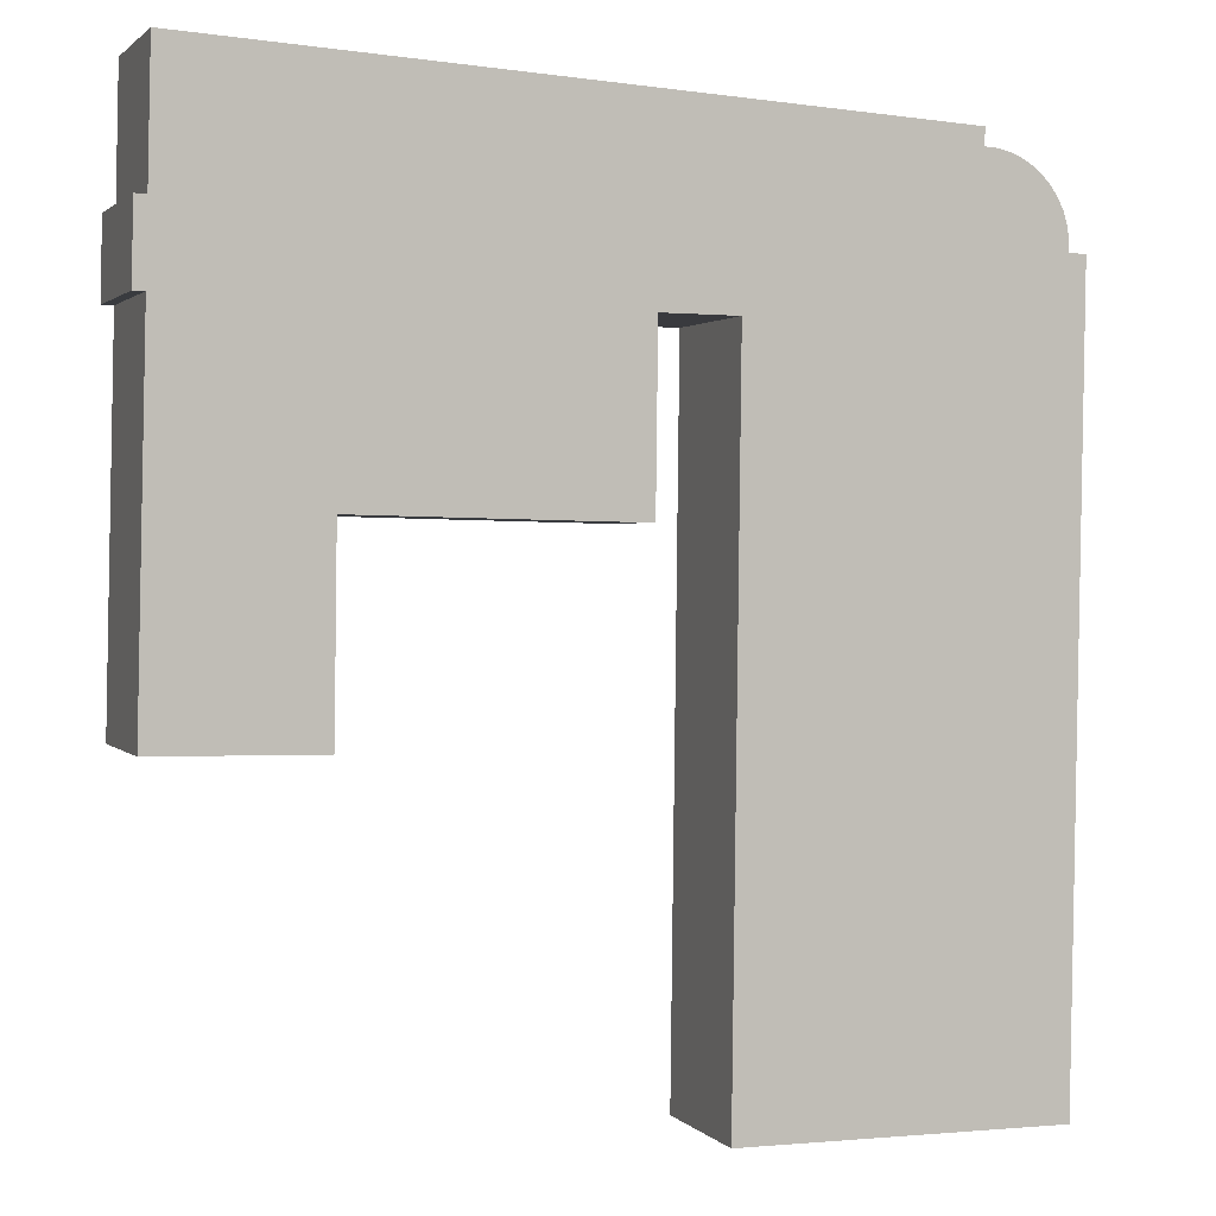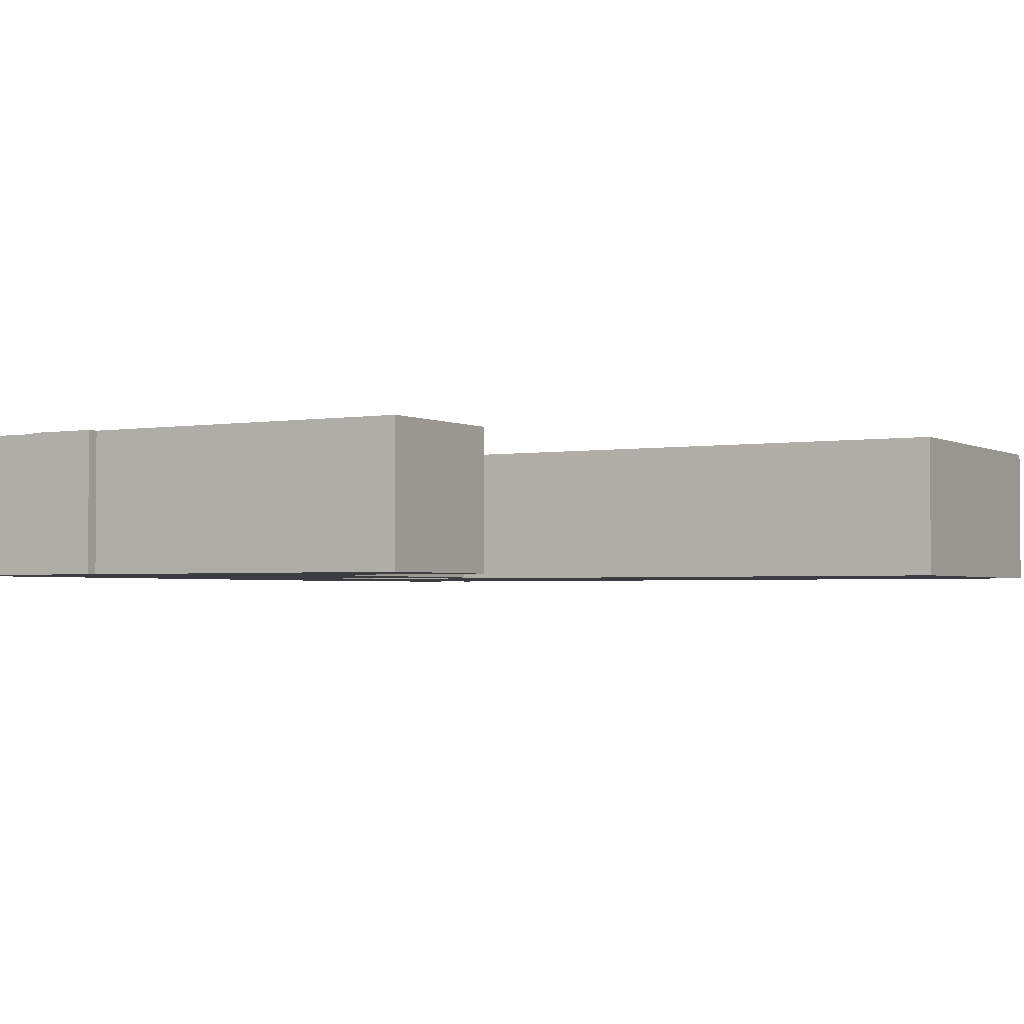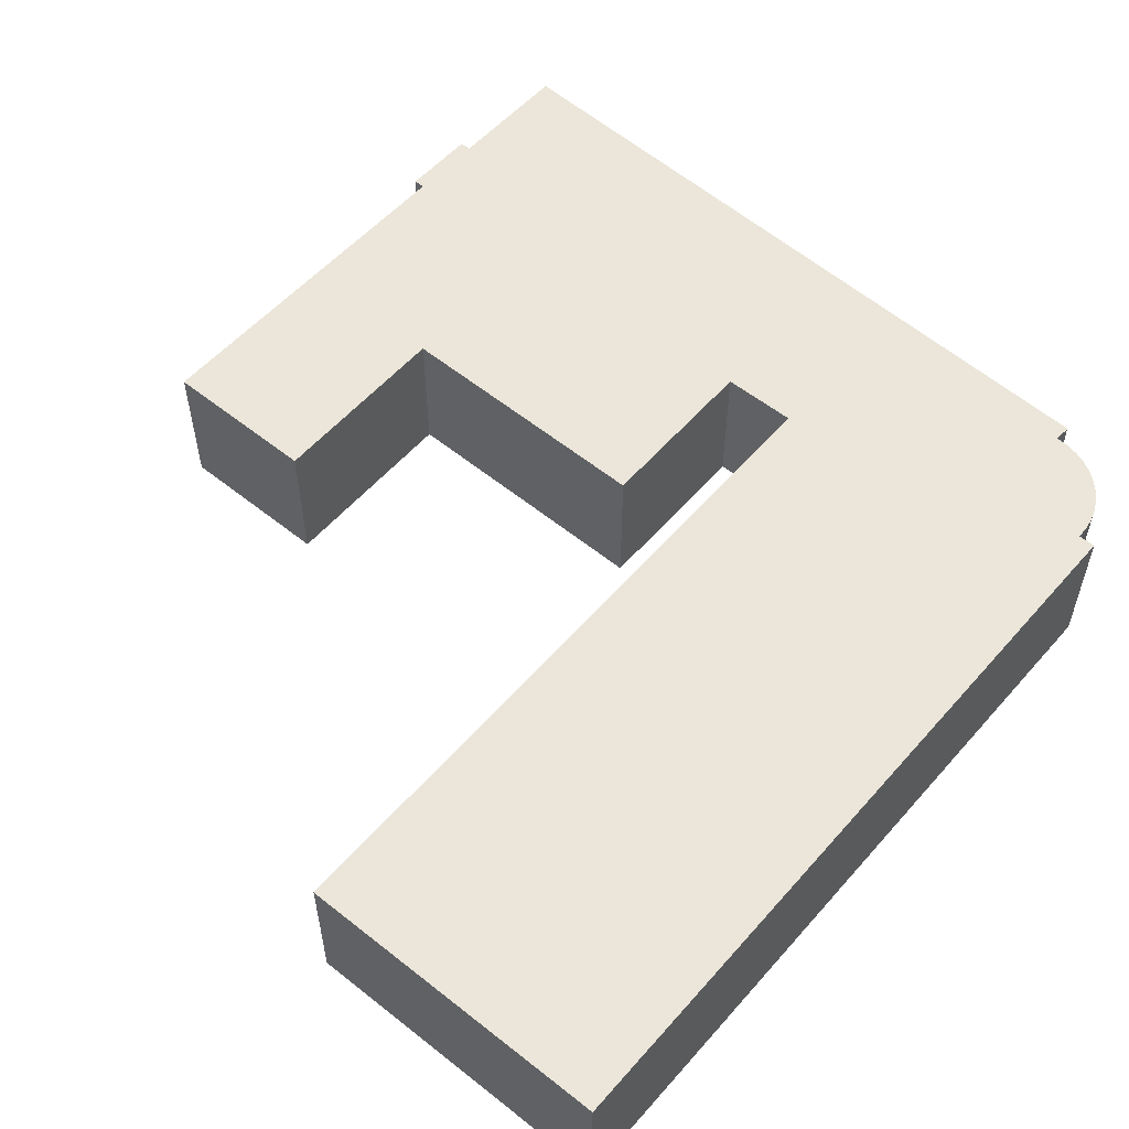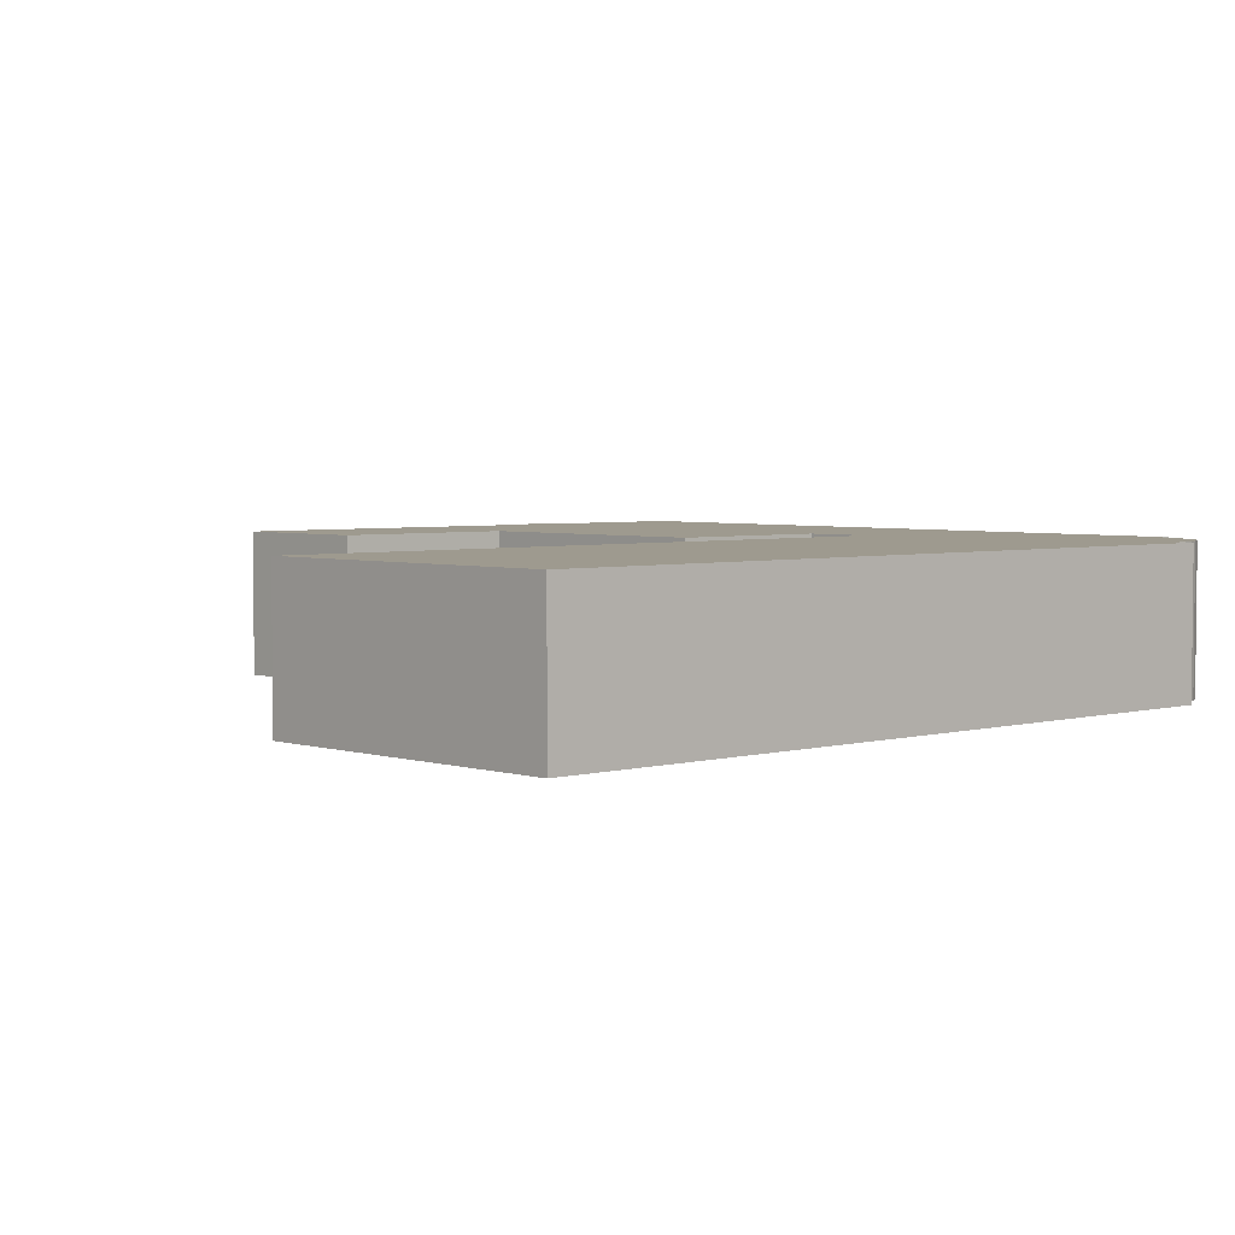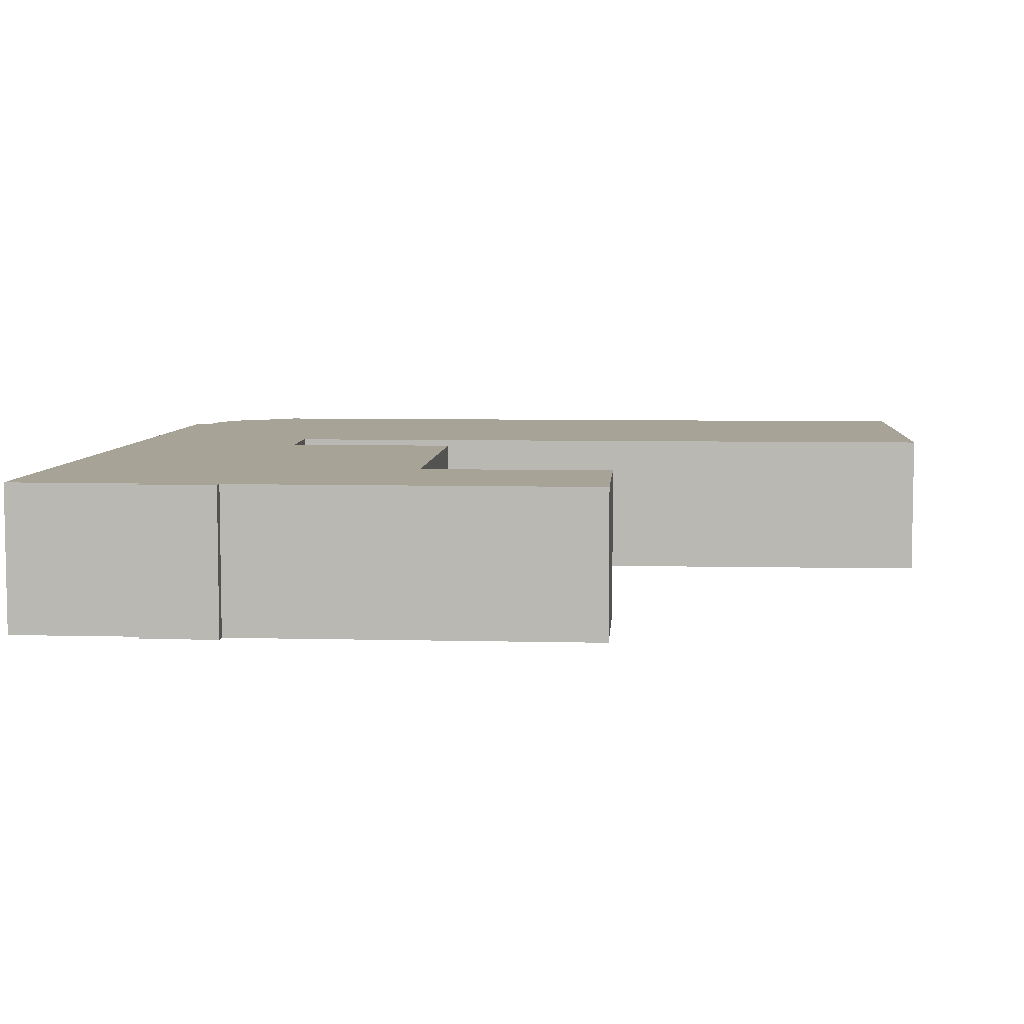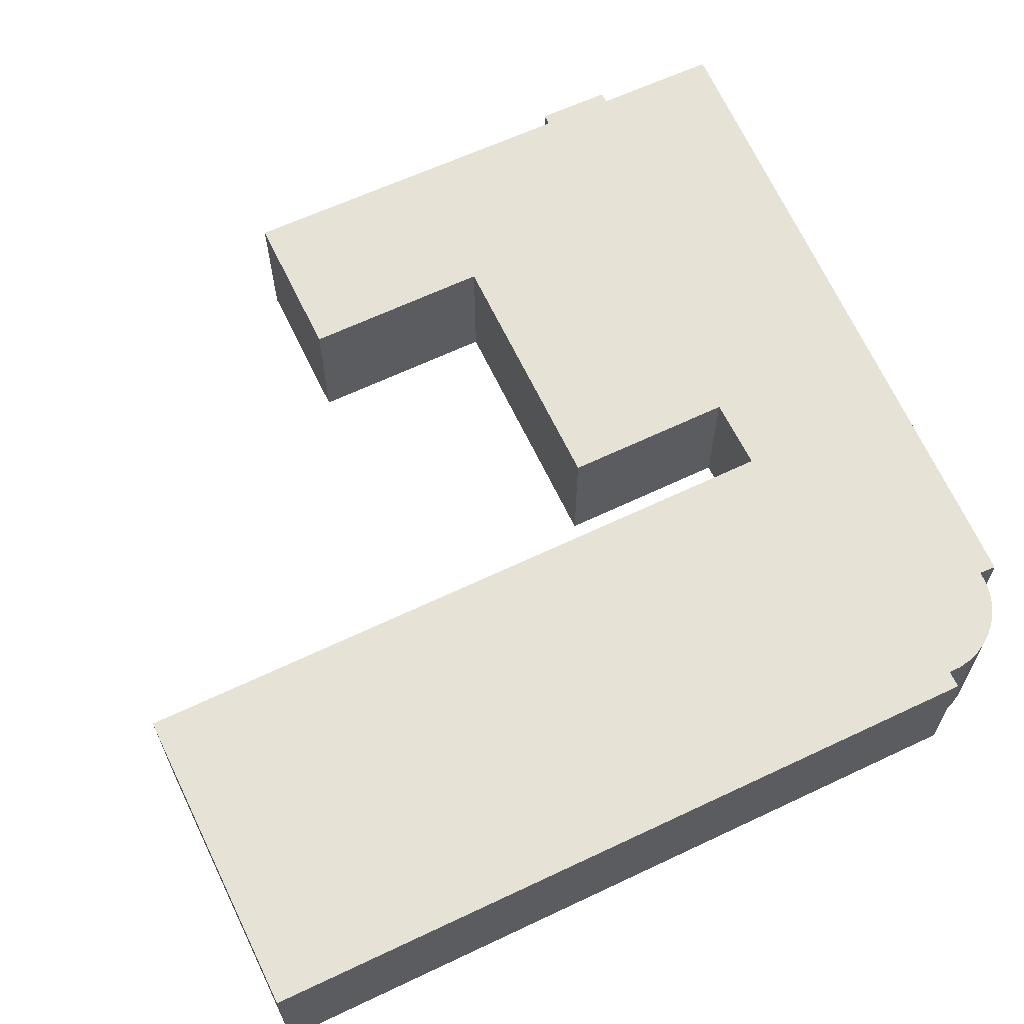
<metadata>
{"format":"obj","ext":"obj","renderer":"f3d","projection":"perspective","resolution":1024,"background":"white","views":[{"elev":1.5,"azim":160.4,"up":"+Z"},{"elev":-2.4,"azim":119.4,"up":"+Y"},{"elev":55.3,"azim":-140.6,"up":"+Y"},{"elev":3.7,"azim":-133.8,"up":"+Y"},{"elev":6.7,"azim":92.9,"up":"+Y"},{"elev":63.7,"azim":-116.5,"up":"+Y"}]}
</metadata>
<code>
v  0.0001256 5.902 -0.0001867
v  0.5253 1.907e-15 -31.14
v  0 0 0
v  0.5254 5.902 -31.14
v  0.6995 -7.775e-19 0.0127
v  0.6996 5.902 0.01251
v  0.6992 5.902 0.5166
v  0.699 -3.165e-17 0.5168
v  0.7739 5.902 1.015
v  0.7738 -6.215e-17 1.015
v  0.9222 5.902 1.497
v  0.9221 -9.166e-17 1.497
v  1.141 5.902 1.951
v  1.14 -1.195e-16 1.951
v  1.425 5.902 2.368
v  1.425 -1.45e-16 2.368
v  1.767 5.902 2.738
v  1.767 -1.676e-16 2.738
v  2.162 5.902 3.052
v  2.162 -1.869e-16 3.052
v  2.598 -2.023e-16 3.304
v  2.599 5.902 3.304
v  3.068 -2.136e-16 3.488
v  3.068 5.902 3.488
v  3.559 -2.204e-16 3.6
v  3.56 5.902 3.599
v  4.062 -2.227e-16 3.637
v  4.062 5.902 3.637
v  4.022 5.902 4.336
v  4.022 -2.655e-16 4.336
v  33.44 -3.702e-16 6.046
v  33.44 5.902 6.046
v  33.56 -4.837e-17 0.7899
v  33.56 5.902 0.7897
v  34.02 -4.901e-17 0.8004
v  34.02 5.902 0.8002
v  34.09 1.396e-16 -2.28
v  34.09 5.902 -2.28
v  33.63 5.902 -2.29
v  33.63 1.402e-16 -2.29
v  33.67 2.556e-16 -4.174
v  33.67 5.902 -4.174
v  33.7 3.319e-16 -5.421
v  33.7 5.902 -5.421
v  33.97 1.044e-15 -17.05
v  33.97 5.902 -17.05
v  27.54 5.902 -17.15
v  27.54 1.05e-15 -17.15
v  27.44 5.902 -9.337
v  27.44 5.717e-16 -9.337
v  16.38 5.902 -9.602
v  16.38 5.879e-16 -9.601
v  16.3 5.902 -2.507
v  16.3 1.535e-16 -2.506
v  13.25 5.902 -2.545
v  13.25 1.558e-16 -2.544
v  13.34 5.923e-16 -9.674
v  13.34 5.902 -9.674
v  13.6 1.902e-15 -31.06
v  13.6 5.902 -31.06
v  7.17 5.902 -31.1
v  7.17 1.904e-15 -31.1
g defaultobject
f 1 2 3
f 2 1 4
f 5 1 3
f 1 5 6
f 7 5 8
f 5 7 6
f 9 8 10
f 8 9 7
f 11 10 12
f 10 11 9
f 13 12 14
f 12 13 11
f 15 14 16
f 14 15 13
f 17 16 18
f 16 17 15
f 19 18 20
f 18 19 17
f 21 19 20
f 19 21 22
f 23 22 21
f 22 23 24
f 25 24 23
f 24 25 26
f 27 26 25
f 26 27 28
f 29 27 30
f 27 29 28
f 31 29 30
f 29 31 32
f 33 32 31
f 32 33 34
f 35 34 33
f 34 35 36
f 37 36 35
f 36 37 38
f 39 37 40
f 37 39 38
f 41 39 40
f 39 41 42
f 43 42 41
f 42 43 44
f 45 44 43
f 44 45 46
f 47 45 48
f 45 47 46
f 49 48 50
f 48 49 47
f 51 50 52
f 50 51 49
f 53 52 54
f 52 53 51
f 55 54 56
f 54 55 53
f 57 55 56
f 55 57 58
f 59 58 57
f 58 59 60
f 61 59 62
f 59 61 60
f 4 62 2
f 62 4 61
f 17 34 15
f 34 17 32
f 32 17 19
f 32 19 22
f 32 22 24
f 32 24 28
f 28 24 26
f 32 28 29
f 1 61 4
f 61 1 60
f 60 1 58
f 58 1 55
f 55 1 53
f 53 1 39
f 39 1 38
f 38 1 6
f 38 6 36
f 36 6 34
f 34 6 7
f 34 7 9
f 34 9 11
f 34 11 13
f 34 13 15
f 53 49 51
f 49 53 44
f 44 53 42
f 42 53 39
f 49 46 47
f 46 49 44
f 2 5 3
f 5 2 21
f 21 2 23
f 23 2 25
f 25 2 27
f 27 2 56
f 56 2 57
f 57 2 62
f 57 62 59
f 12 16 14
f 16 12 10
f 16 10 18
f 18 10 8
f 18 8 20
f 20 8 5
f 20 5 21
f 27 31 30
f 31 27 56
f 31 56 54
f 31 54 52
f 31 52 50
f 31 50 33
f 33 50 48
f 33 48 35
f 35 48 40
f 40 48 41
f 41 48 43
f 43 48 45
f 37 35 40

</code>
